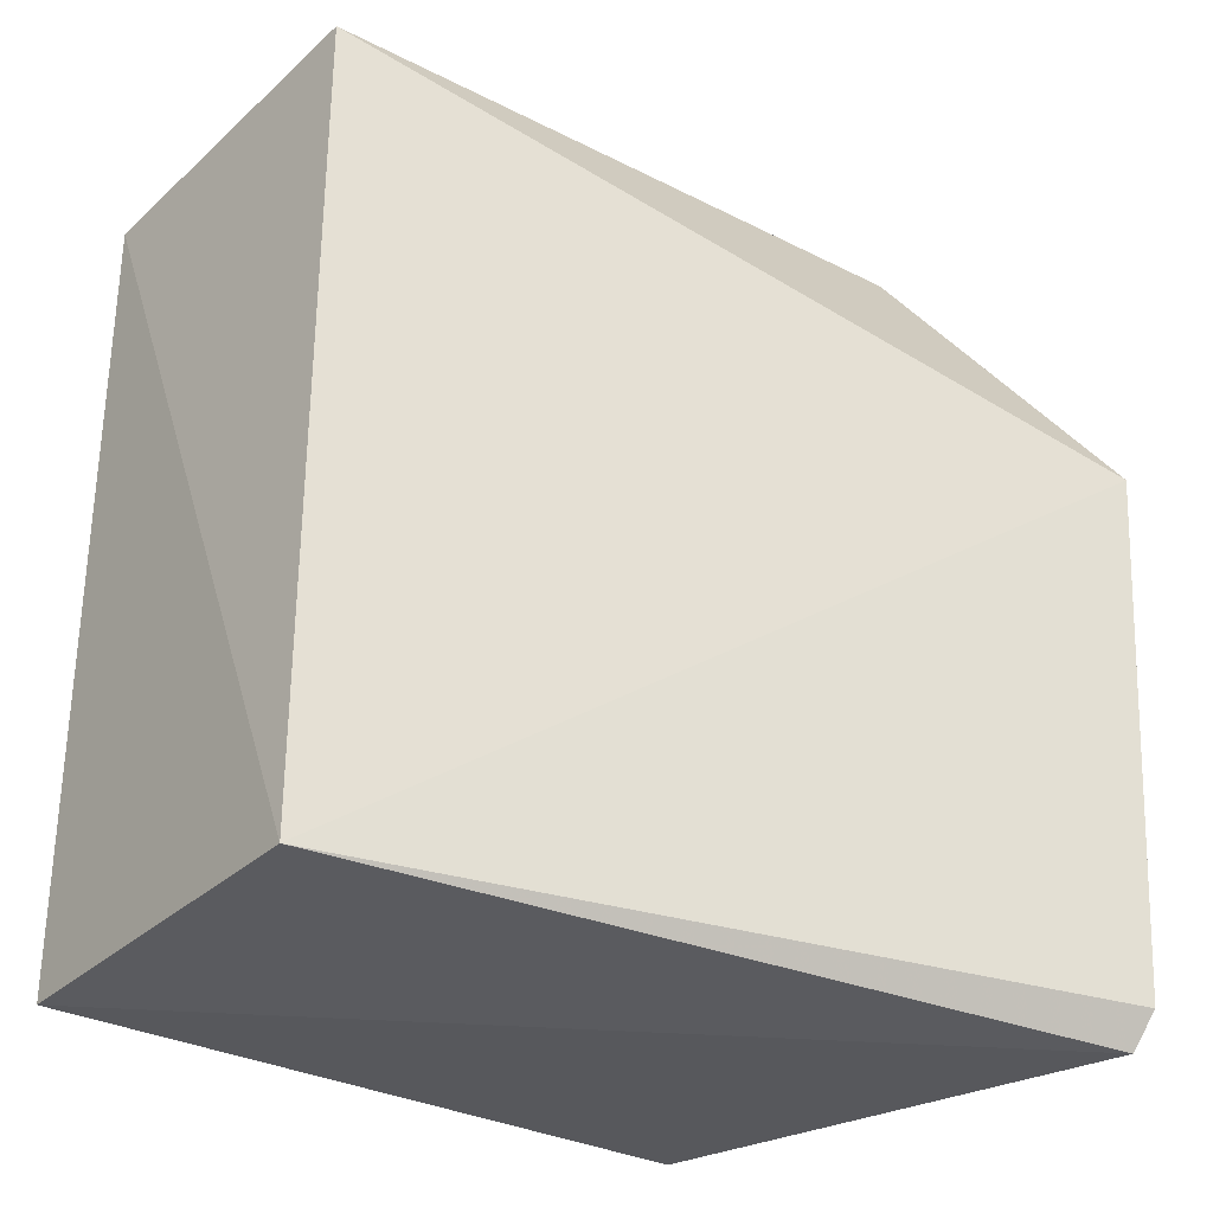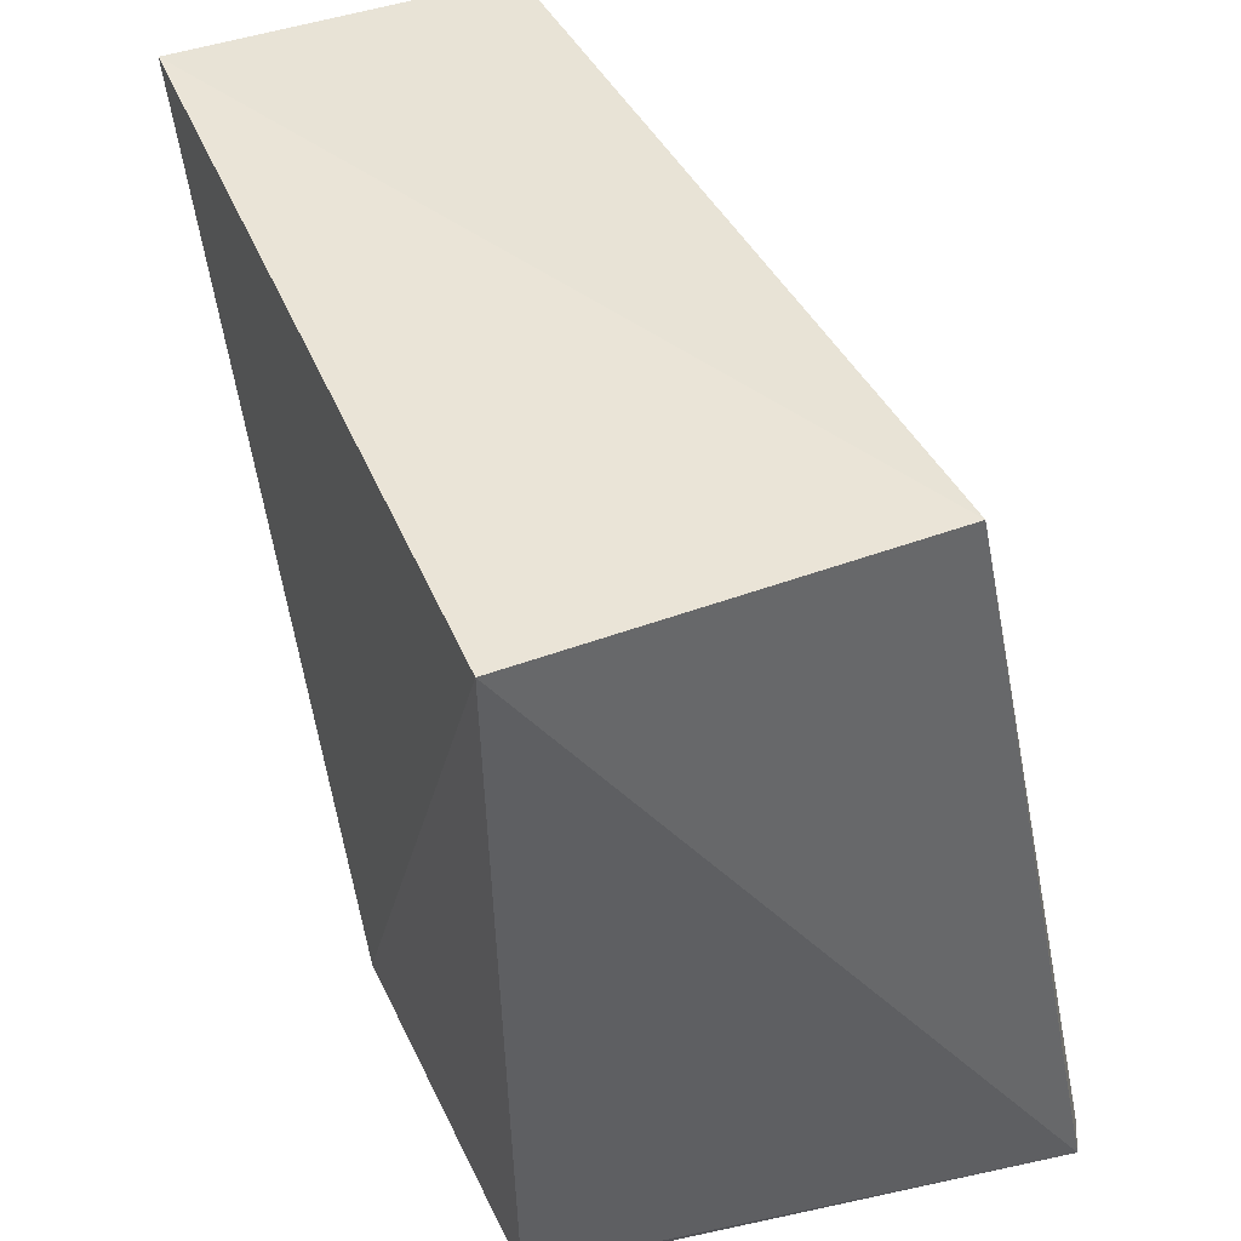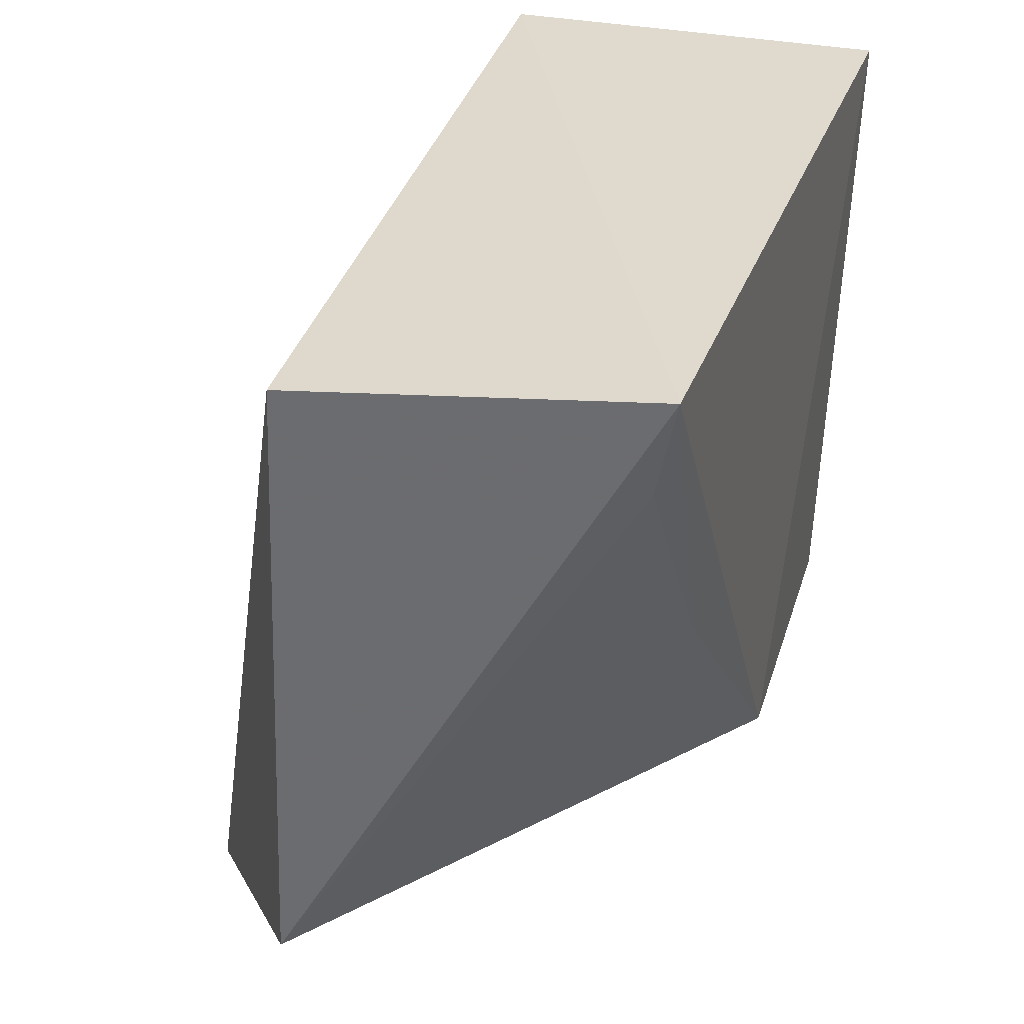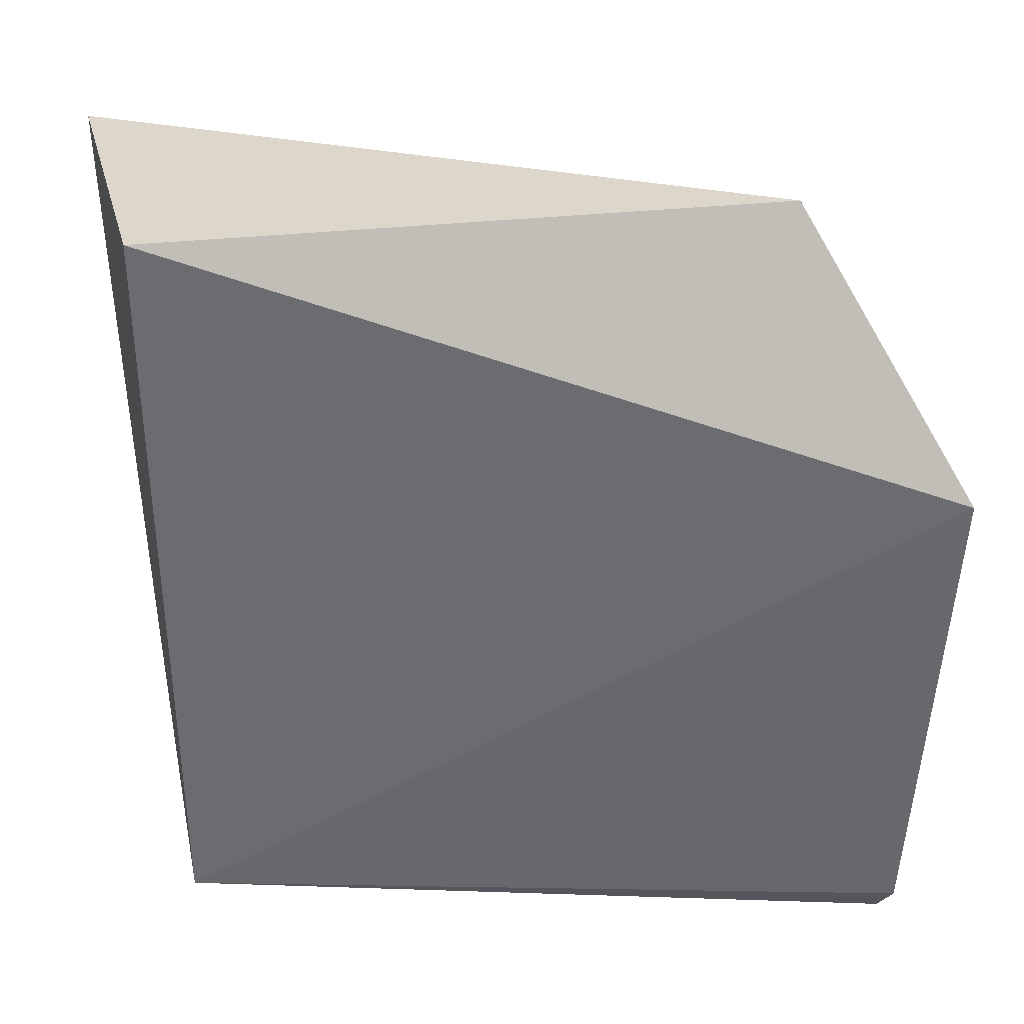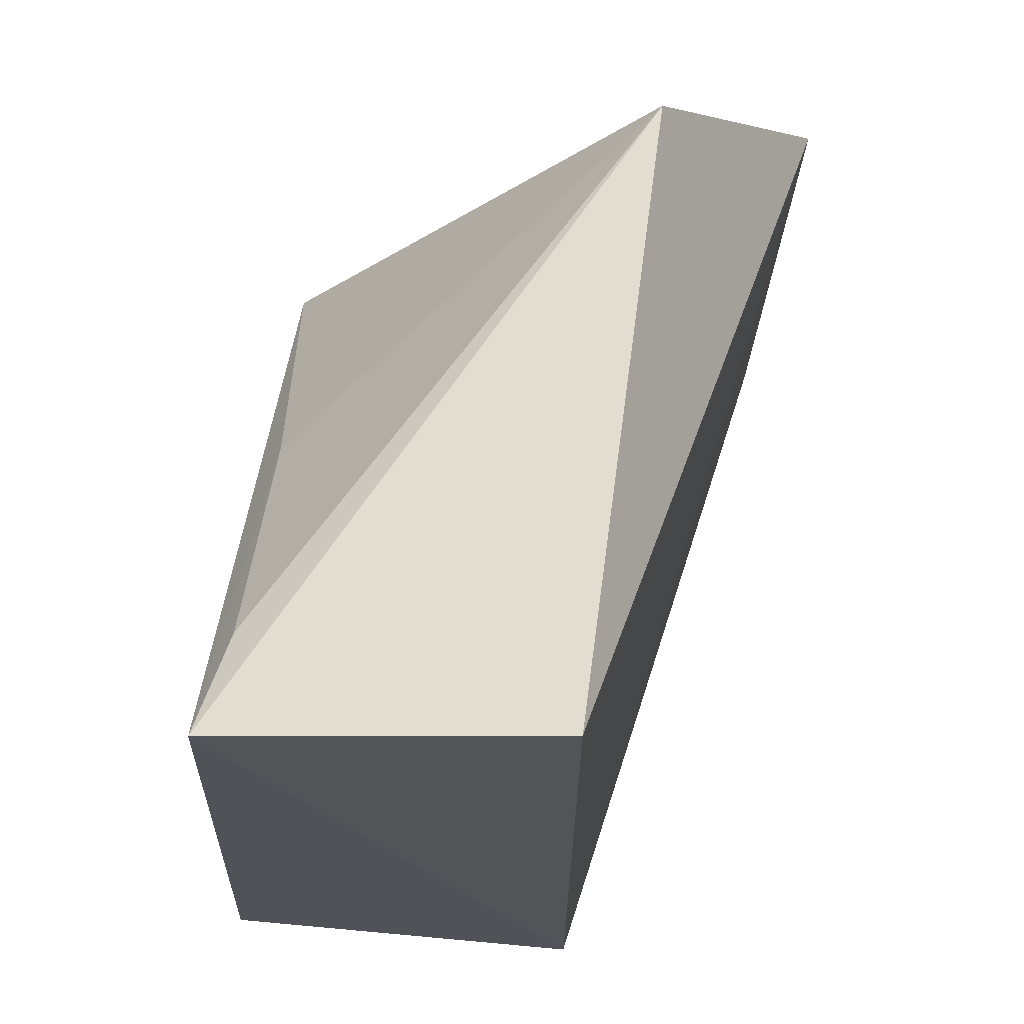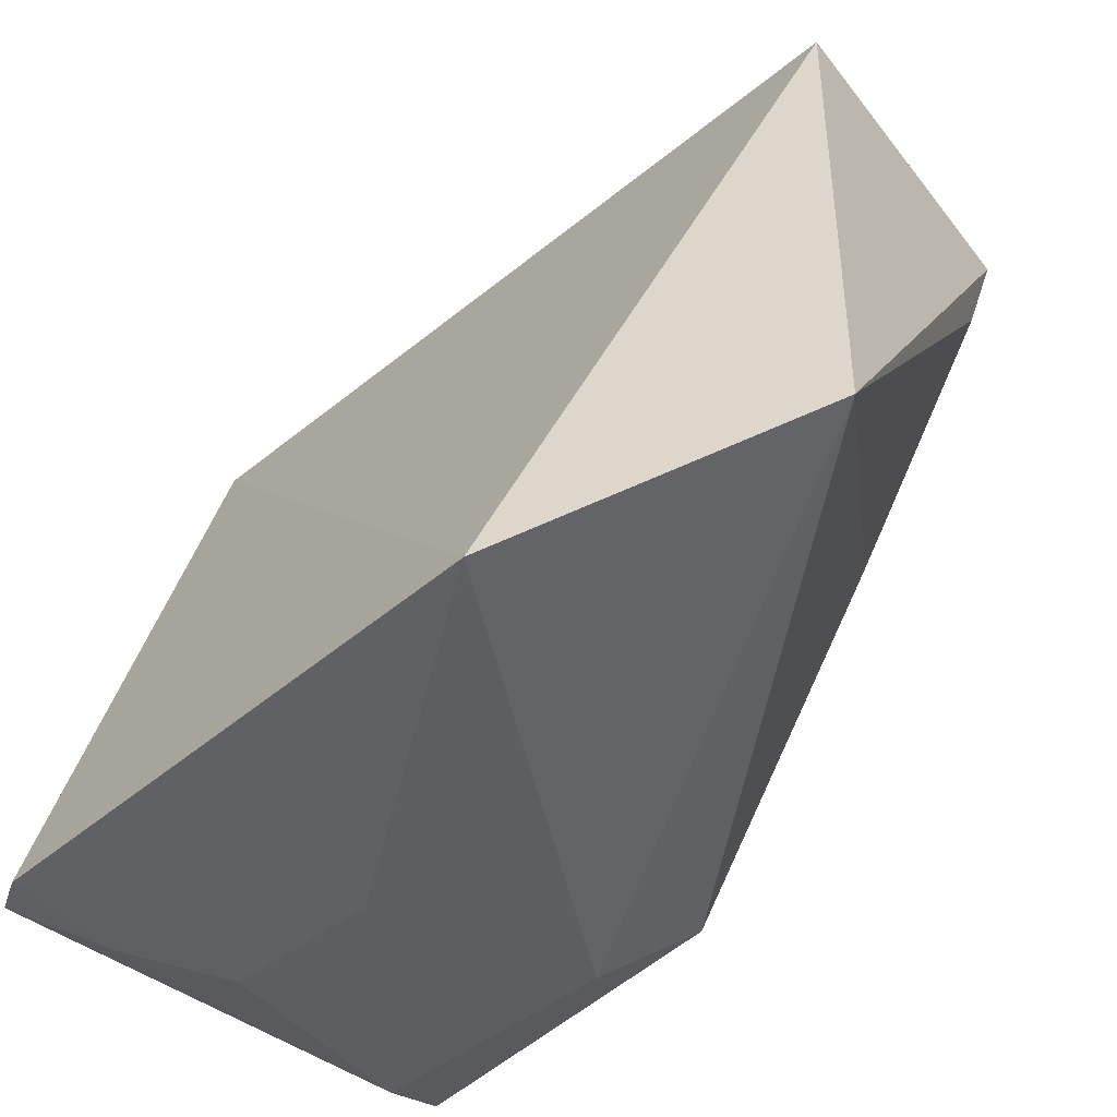
<metadata>
{"format":"obj","ext":"obj","renderer":"f3d","projection":"perspective","resolution":1024,"background":"white","views":[{"elev":-31.5,"azim":52.2,"up":"+Y"},{"elev":42.0,"azim":-24.7,"up":"+Z"},{"elev":34.2,"azim":-165.0,"up":"+Z"},{"elev":35.9,"azim":79.3,"up":"+Y"},{"elev":66.7,"azim":5.3,"up":"+Y"},{"elev":-52.0,"azim":131.1,"up":"+Z"}]}
</metadata>
<code>
v -0.2052 -0.01572 -0.2348
v -0.1576 -0.01293 -0.447
v -0.2052 0.2116 -0.2348
v -0.2995 0.2028 -0.2288
v -0.3063 -0.01481 -0.4193
v -0.1981 0.2104 -0.4122
v -0.1523 0.137 -0.4529
v -0.1636 -0.02302 -0.4444
v -0.3113 -0.01572 -0.2348
v -0.3056 0.07909 -0.4138
v -0.2185 0.0009589 -0.4448
v -0.2956 0.1487 -0.3306
v -0.2881 0.05803 -0.4296
v -0.2871 -0.01291 -0.4279
v -0.1897 -0.01395 -0.4449
v -0.2932 0.1972 -0.2579
v -0.22 0.04302 -0.445
f 1 3 4
f 6 4 3
f 7 1 2
f 7 3 1
f 7 6 3
f 8 2 1
f 9 1 4
f 9 8 1
f 9 5 8
f 10 9 4
f 10 5 9
f 11 7 2
f 12 10 4
f 12 6 10
f 13 10 6
f 13 6 7
f 13 5 10
f 14 8 5
f 14 13 11
f 14 5 13
f 15 11 2
f 15 2 8
f 15 14 11
f 15 8 14
f 16 12 4
f 16 4 6
f 16 6 12
f 17 13 7
f 17 7 11
f 17 11 13

</code>
